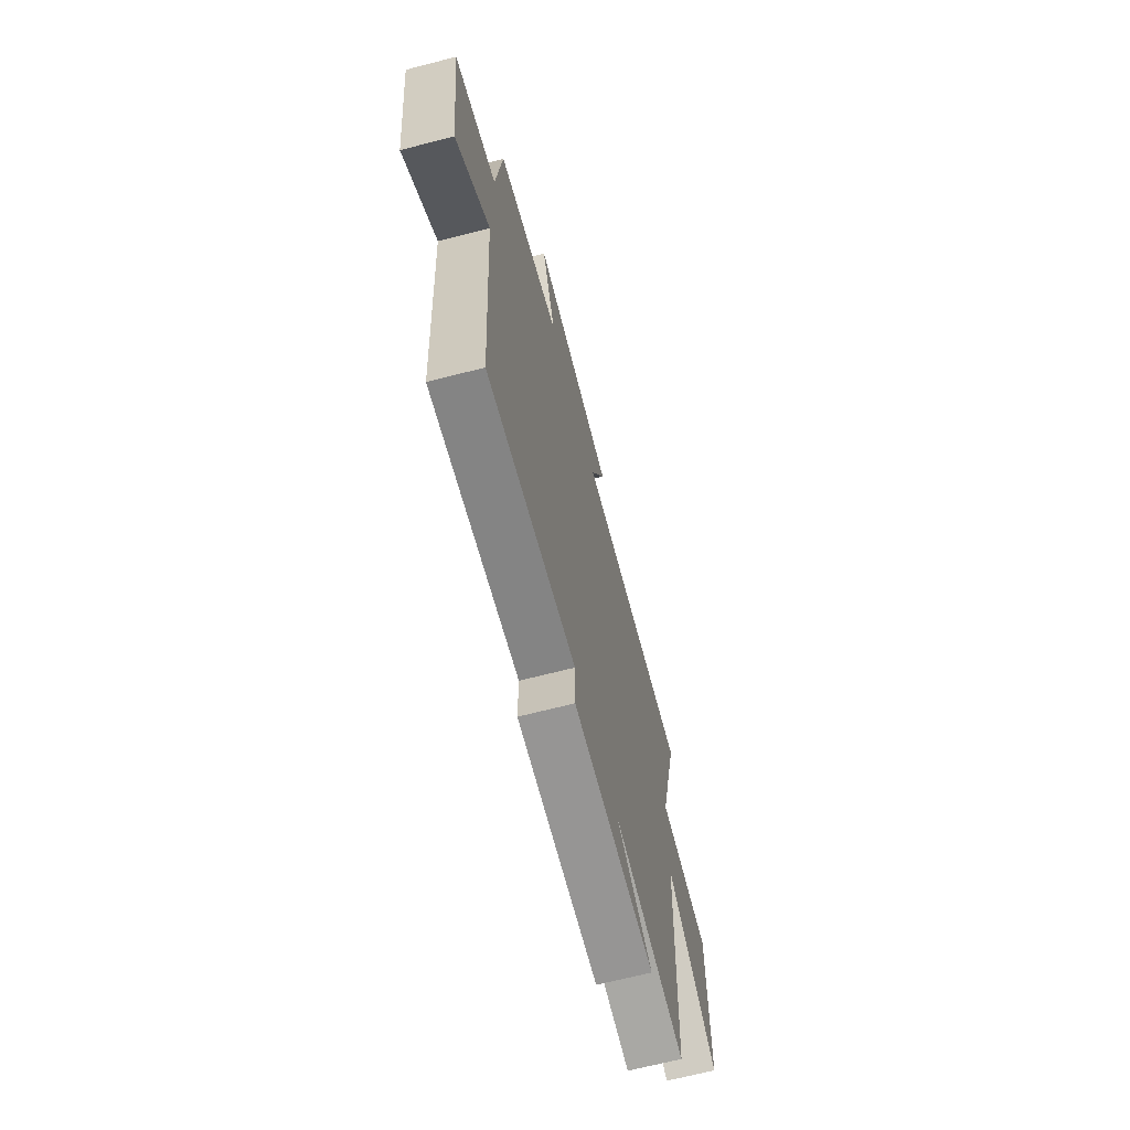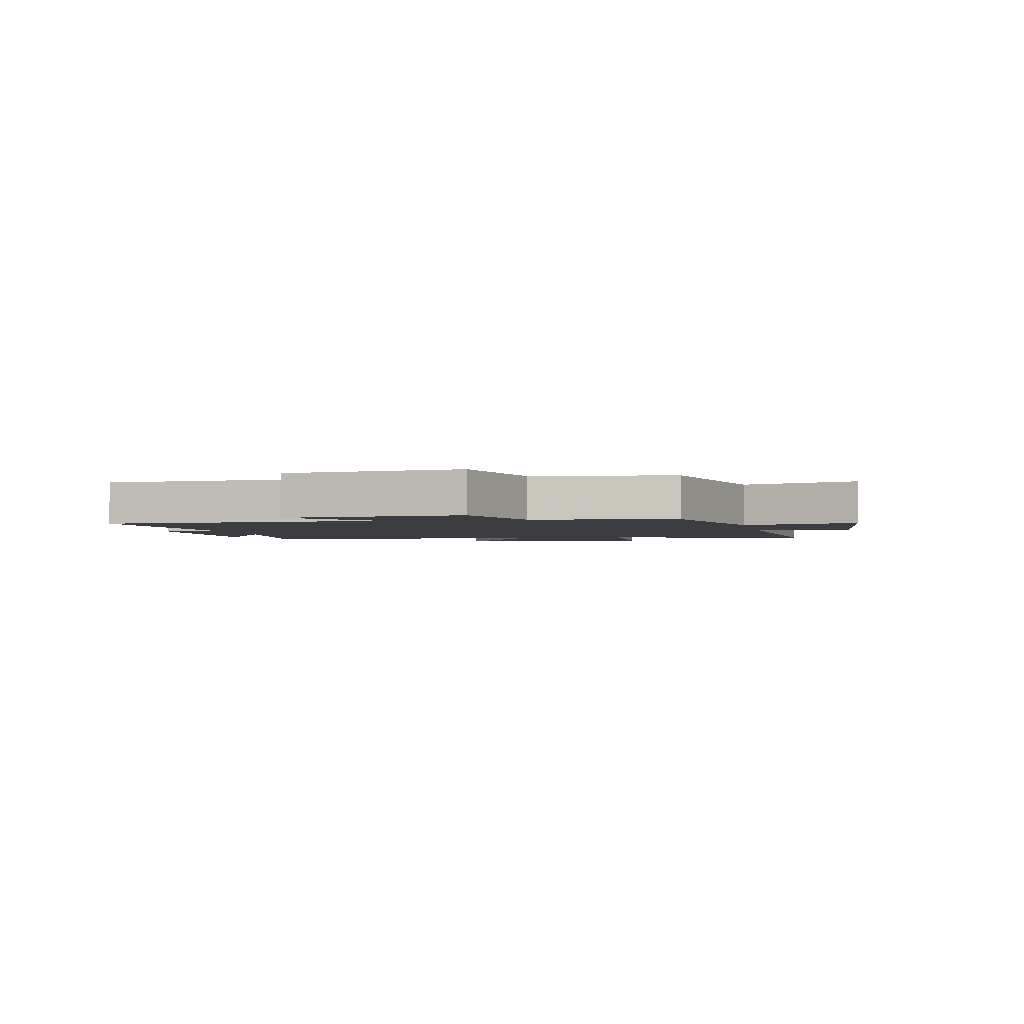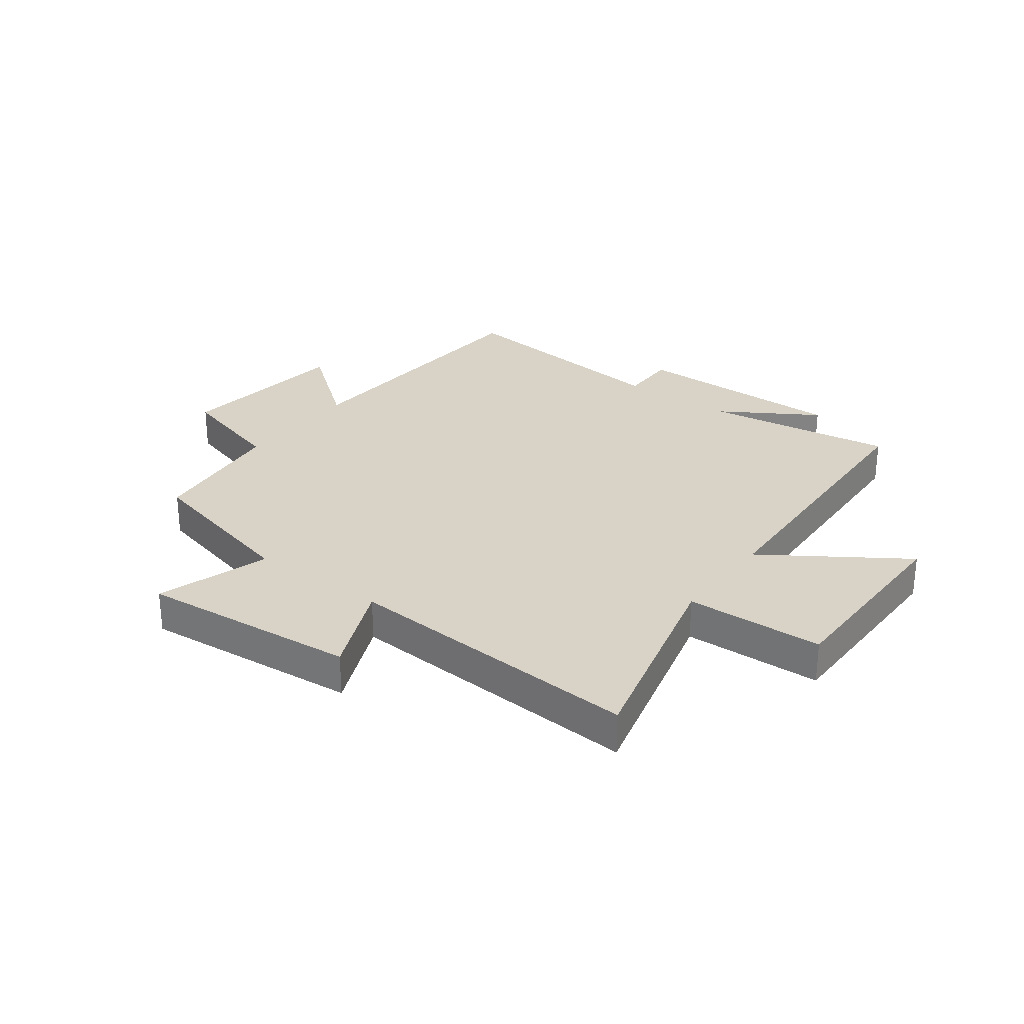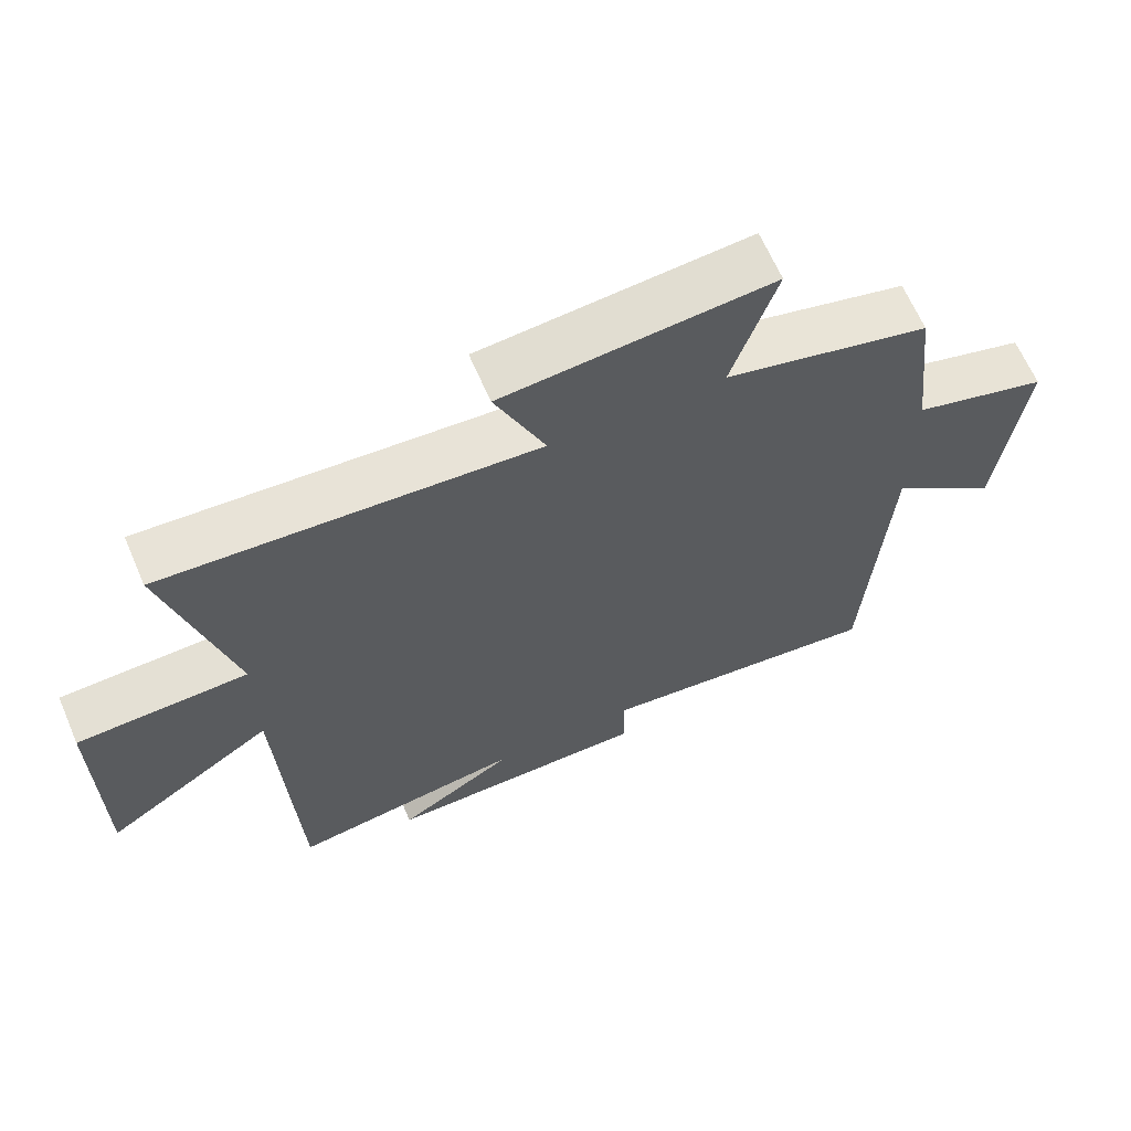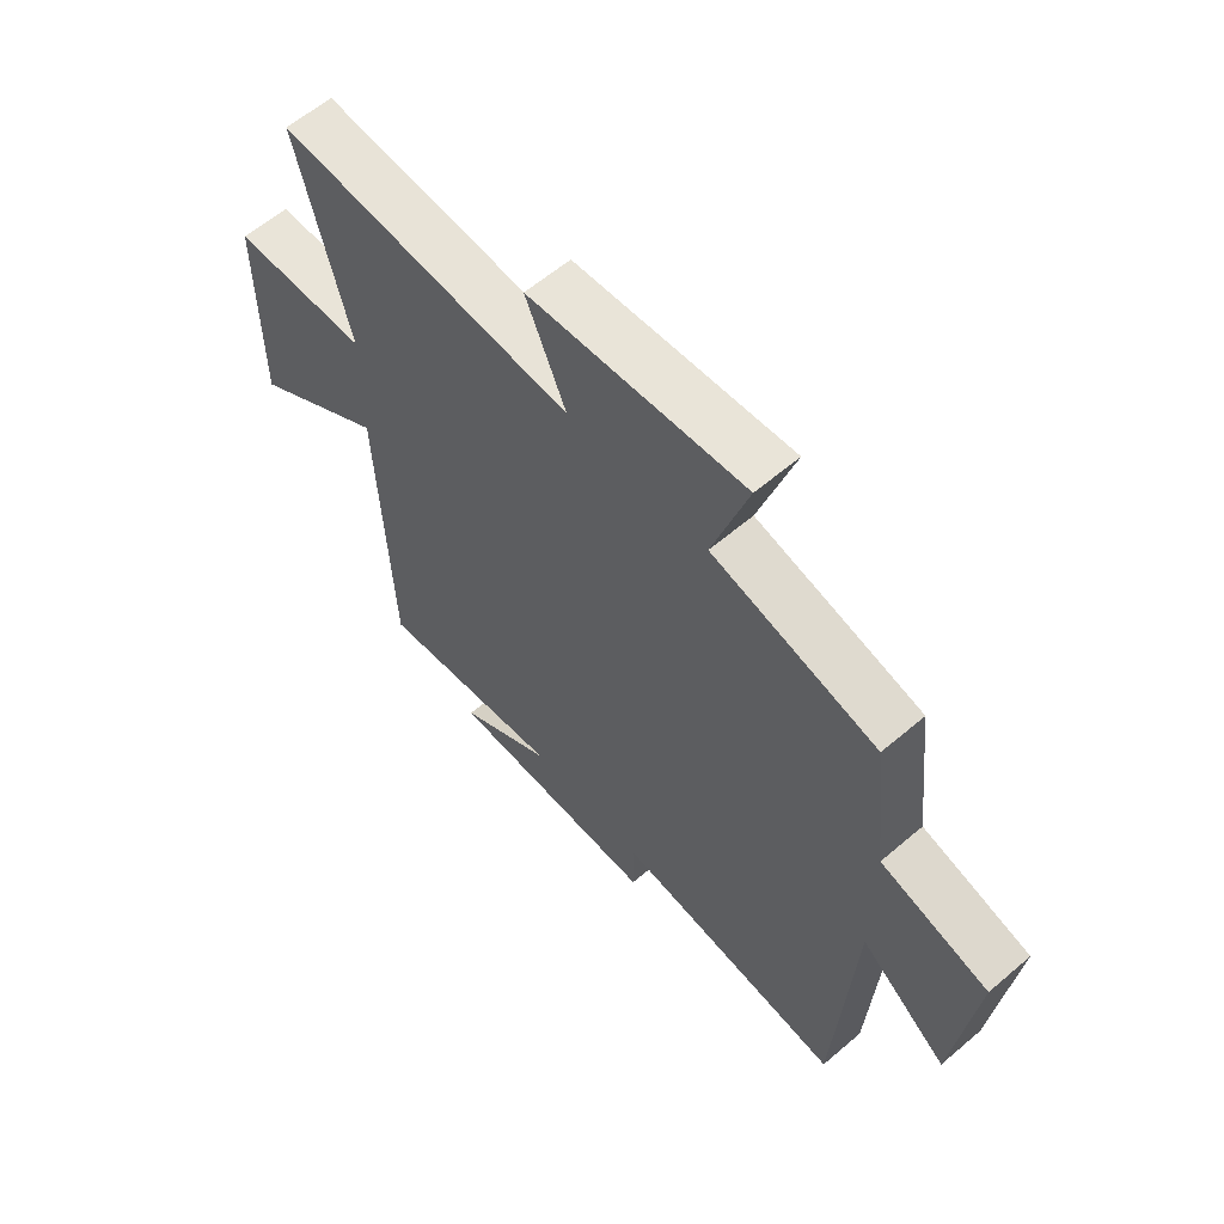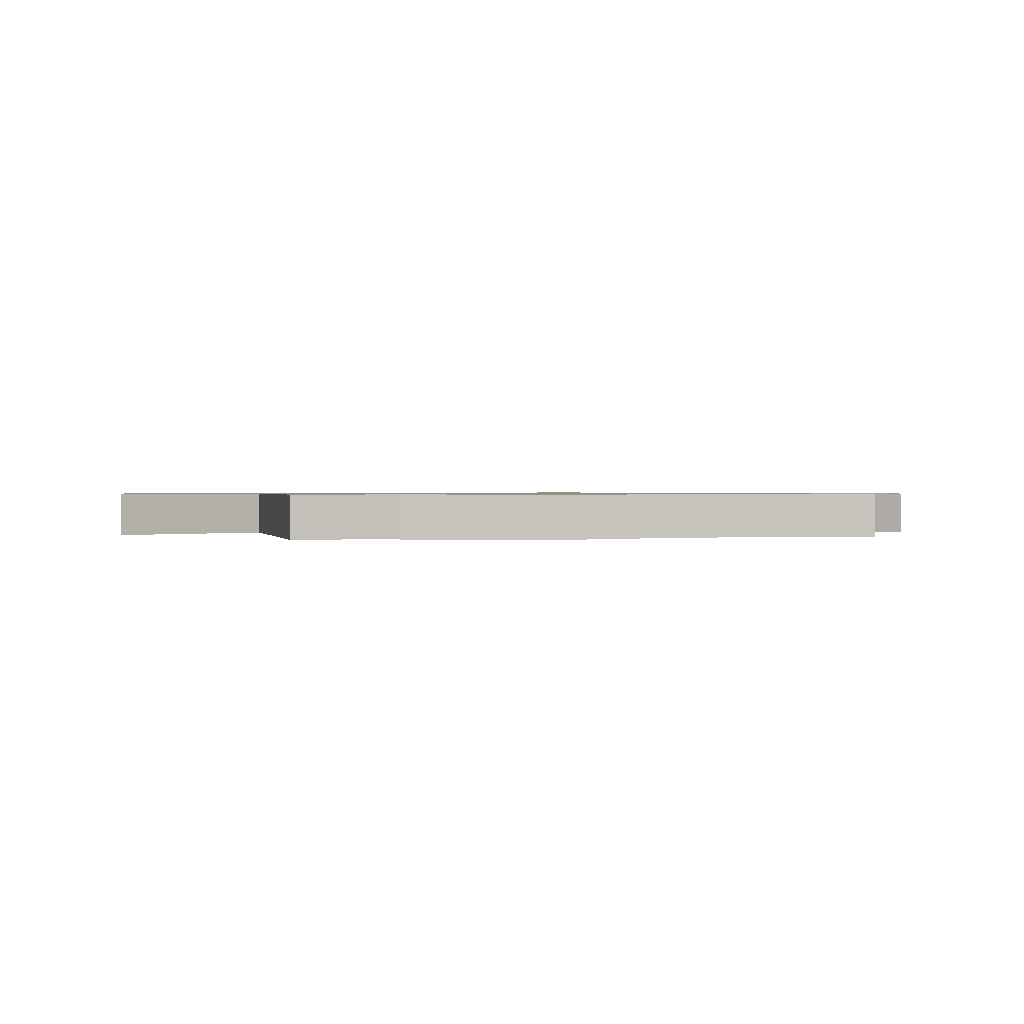
<metadata>
{"format":"obj","ext":"obj","renderer":"f3d","projection":"perspective","resolution":1024,"background":"white","views":[{"elev":-67.5,"azim":-75.5,"up":"+Z"},{"elev":-2.4,"azim":-78.2,"up":"+Y"},{"elev":28.2,"azim":36.6,"up":"+Y"},{"elev":64.8,"azim":156.7,"up":"+Z"},{"elev":60.2,"azim":-131.1,"up":"+Z"},{"elev":0.7,"azim":170.0,"up":"+Y"}]}
</metadata>
<code>
v 0.478 0.07 -0.547
v 0.146 0.07 -0.5
v 0.313 0.07 -0.602
v -0.063 0.07 -0.602
v -0.062 0.07 -0.5
v -0.47 0.07 -0.546
v -0.5 0.07 -0.058
v -0.655 0.07 -0.181
v -0.691 0.07 0.127
v -0.5 0.07 0.182
v -0.472 0.07 0.426
v -0.181 0.07 0.5
v -0.244 0.07 0.697
v 0.136 0.07 0.665
v 0.065 0.07 0.5
v 0.591 0.07 0.536
v 0.5 0.07 0.176
v 0.741 0.07 0.169
v 0.741 0.07 -0.185
v 0.5 0.07 -0.026
v 0.478 0 -0.547
v 0.146 0 -0.5
v 0.313 0 -0.602
v -0.063 0 -0.602
v -0.062 0 -0.5
v -0.47 0 -0.546
v -0.5 0 -0.058
v -0.655 0 -0.181
v -0.691 0 0.127
v -0.5 0 0.182
v -0.472 0 0.426
v -0.181 0 0.5
v -0.244 0 0.697
v 0.136 0 0.665
v 0.065 0 0.5
v 0.591 0 0.536
v 0.5 0 0.176
v 0.741 0 0.169
v 0.741 0 -0.185
v 0.5 0 -0.026
f 17 18 19 20
f 17 20 1 2
f 15 16 17 2
f 12 13 14 15
f 12 15 2
f 11 12 2
f 10 11 2
f 7 8 9 10
f 5 6 7 10
f 5 10 2
f 2 3 4 5
f 40 39 38 37
f 22 21 40 37
f 22 37 36 35
f 35 34 33 32
f 22 35 32
f 22 32 31
f 22 31 30
f 30 29 28 27
f 30 27 26 25
f 22 30 25
f 25 24 23 22
f 1 21 22 2
f 2 22 23 3
f 3 23 24 4
f 4 24 25 5
f 5 25 26 6
f 6 26 27 7
f 7 27 28 8
f 8 28 29 9
f 9 29 30 10
f 10 30 31 11
f 11 31 32 12
f 12 32 33 13
f 13 33 34 14
f 14 34 35 15
f 15 35 36 16
f 16 36 37 17
f 17 37 38 18
f 18 38 39 19
f 19 39 40 20
f 20 40 21 1

</code>
